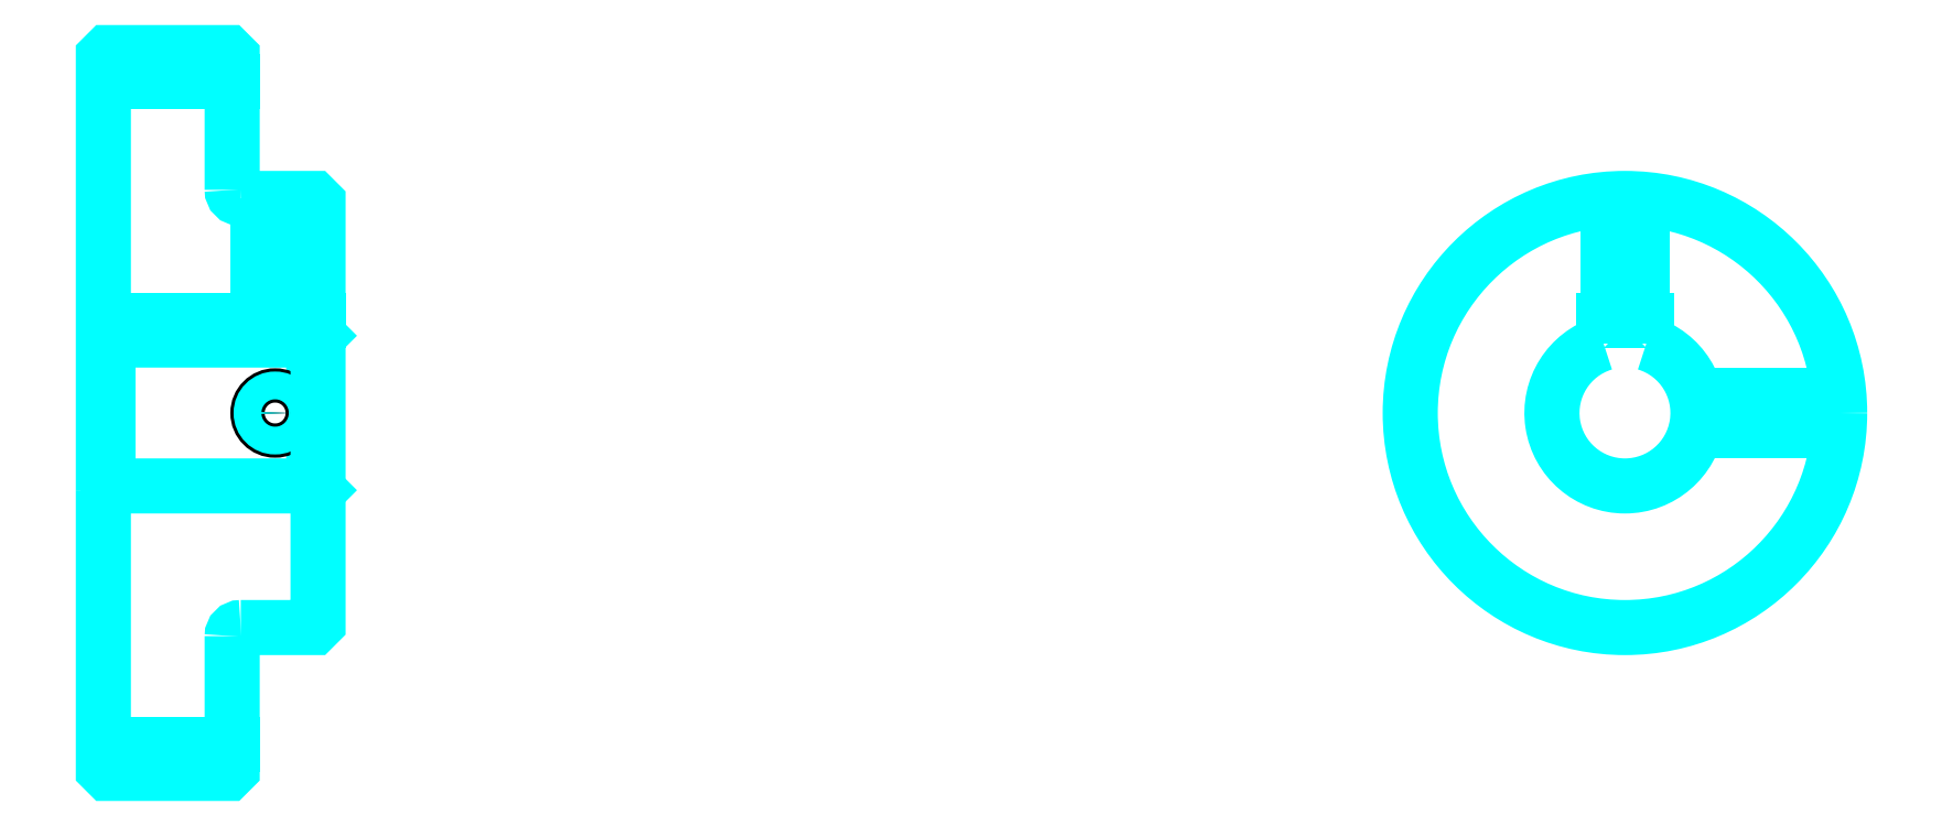
<metadata>
{"format":"dxf","ext":"dxf","renderer":"ezdxf+matplotlib","layout":"modelspace","background":"white","min_lineweight":24,"dpi":150}
</metadata>
<code>
0
SECTION
2
ENTITIES
0
LINE
8
0
10
132.1
20
171.5
30
0
11
147.1
21
171.5
31
0
0
LINE
8
0
10
132.1
20
94.26
30
0
11
147.1
21
94.26
31
0
0
LINE
8
0
10
156.6
20
124.4
30
0
11
157.1
21
123.9
31
0
0
LINE
8
0
10
156.6
20
141.4
30
0
11
157.1
21
141.9
31
0
0
LINE
8
0
10
132.6
20
141.4
30
0
11
132.6
21
124.4
31
0
0
POLYLINE
8
0
66
1
10
0
20
0
30
0
70
2
0
VERTEX
8
0
10
132.1
20
123.9
30
0
70
0
0
VERTEX
8
0
10
132.6
20
124.4
30
0
70
0
0
VERTEX
8
0
10
156.6
20
124.4
30
0
70
0
0
VERTEX
8
0
10
156.6
20
141.4
30
0
70
0
0
VERTEX
8
0
10
132.6
20
141.4
30
0
70
0
0
VERTEX
8
0
10
132.1
20
141.9
30
0
70
0
0
SEQEND
8
0
0
ARC
8
0
10
148.1
20
158.9
30
0
40
1
50
180
51
270
0
ARC
8
0
10
148.1
20
106.9
30
0
40
1
50
90
51
180
0
ARC
8
0
10
309.2
20
132.9
30
0
40
8.5
50
107.1
51
72.9
0
POLYLINE
8
0
66
1
10
0
20
0
30
0
70
2
0
VERTEX
8
0
10
311.7
20
141
30
0
70
0
0
VERTEX
8
0
10
311.7
20
143.7
30
0
70
0
0
VERTEX
8
0
10
306.7
20
143.7
30
0
70
0
0
VERTEX
8
0
10
306.7
20
141
30
0
70
0
0
SEQEND
8
0
0
LINE
8
0
10
132.1
20
143.7
30
0
11
157.1
21
143.7
31
0
0
POLYLINE
8
0
66
1
10
0
20
0
30
0
70
2
0
VERTEX
8
0
10
154.1
20
157.9
30
0
70
0
0
VERTEX
8
0
10
154.1
20
143.7
30
0
70
0
0
SEQEND
8
0
0
POLYLINE
8
0
66
1
10
0
20
0
30
0
70
2
0
VERTEX
8
0
10
150.1
20
157.9
30
0
70
0
0
VERTEX
8
0
10
150.1
20
143.7
30
0
70
0
0
SEQEND
8
0
0
POLYLINE
8
0
66
1
10
0
20
0
30
0
70
2
0
VERTEX
8
0
10
153.7
20
157.9
30
0
70
0
0
VERTEX
8
0
10
153.7
20
143.7
30
0
70
0
0
SEQEND
8
0
0
POLYLINE
8
0
66
1
10
0
20
0
30
0
70
2
0
VERTEX
8
0
10
150.4
20
157.9
30
0
70
0
0
VERTEX
8
0
10
150.4
20
143.7
30
0
70
0
0
SEQEND
8
0
0
POLYLINE
8
0
66
1
10
0
20
0
30
0
70
2
0
VERTEX
8
0
10
307.2
20
143.7
30
0
70
0
0
VERTEX
8
0
10
307.2
20
157.8
30
0
70
0
0
SEQEND
8
0
0
POLYLINE
8
0
66
1
10
0
20
0
30
0
70
2
0
VERTEX
8
0
10
311.2
20
143.7
30
0
70
0
0
VERTEX
8
0
10
311.2
20
157.8
30
0
70
0
0
SEQEND
8
0
0
POLYLINE
8
0
66
1
10
0
20
0
30
0
70
2
0
VERTEX
8
0
10
307.6
20
143.7
30
0
70
0
0
VERTEX
8
0
10
307.6
20
157.8
30
0
70
0
0
SEQEND
8
0
0
POLYLINE
8
0
66
1
10
0
20
0
30
0
70
2
0
VERTEX
8
0
10
310.9
20
143.7
30
0
70
0
0
VERTEX
8
0
10
310.9
20
157.8
30
0
70
0
0
SEQEND
8
0
0
CIRCLE
8
0
10
152.1
20
132.9
30
0
40
2
0
CIRCLE
8
0
10
152.1
20
132.9
30
0
40
1.62
0
POLYLINE
8
0
66
1
10
0
20
0
30
0
70
2
0
VERTEX
8
0
10
317.5
20
134.9
30
0
70
0
0
VERTEX
8
0
10
334.2
20
134.9
30
0
70
0
0
SEQEND
8
0
0
POLYLINE
8
0
66
1
10
0
20
0
30
0
70
2
0
VERTEX
8
0
10
317.5
20
130.9
30
0
70
0
0
VERTEX
8
0
10
334.2
20
130.9
30
0
70
0
0
SEQEND
8
0
0
POLYLINE
8
0
66
1
10
0
20
0
30
0
70
2
0
VERTEX
8
0
10
317.6
20
134.5
30
0
70
0
0
VERTEX
8
0
10
334.2
20
134.5
30
0
70
0
0
SEQEND
8
0
0
POLYLINE
8
0
66
1
10
0
20
0
30
0
70
2
0
VERTEX
8
0
10
317.6
20
131.3
30
0
70
0
0
VERTEX
8
0
10
334.2
20
131.3
30
0
70
0
0
SEQEND
8
0
0
POLYLINE
8
0
66
1
10
0
20
0
30
0
70
2
0
VERTEX
8
0
10
132.1
20
123.9
30
0
70
0
0
VERTEX
8
0
10
132.1
20
91.38
30
0
70
0
0
VERTEX
8
0
10
132.6
20
90.88
30
0
70
0
0
VERTEX
8
0
10
146.6
20
90.88
30
0
70
0
0
VERTEX
8
0
10
147.1
20
91.38
30
0
70
0
0
VERTEX
8
0
10
147.1
20
106.9
30
0
70
0
0
SEQEND
8
0
0
POLYLINE
8
0
66
1
10
0
20
0
30
0
70
2
0
VERTEX
8
0
10
148.1
20
107.9
30
0
70
0
0
VERTEX
8
0
10
156.6
20
107.9
30
0
70
0
0
VERTEX
8
0
10
157.1
20
108.4
30
0
70
0
0
VERTEX
8
0
10
157.1
20
157.4
30
0
70
0
0
VERTEX
8
0
10
156.6
20
157.9
30
0
70
0
0
VERTEX
8
0
10
148.1
20
157.9
30
0
70
0
0
SEQEND
8
0
0
POLYLINE
8
0
66
1
10
0
20
0
30
0
70
2
0
VERTEX
8
0
10
147.1
20
158.9
30
0
70
0
0
VERTEX
8
0
10
147.1
20
174.4
30
0
70
0
0
VERTEX
8
0
10
146.6
20
174.9
30
0
70
0
0
VERTEX
8
0
10
132.6
20
174.9
30
0
70
0
0
VERTEX
8
0
10
132.1
20
174.4
30
0
70
0
0
VERTEX
8
0
10
132.1
20
123.9
30
0
70
0
0
SEQEND
8
0
0
CIRCLE
8
0
10
309.2
20
132.9
30
0
40
25
0
ENDSEC
0
EOF

</code>
